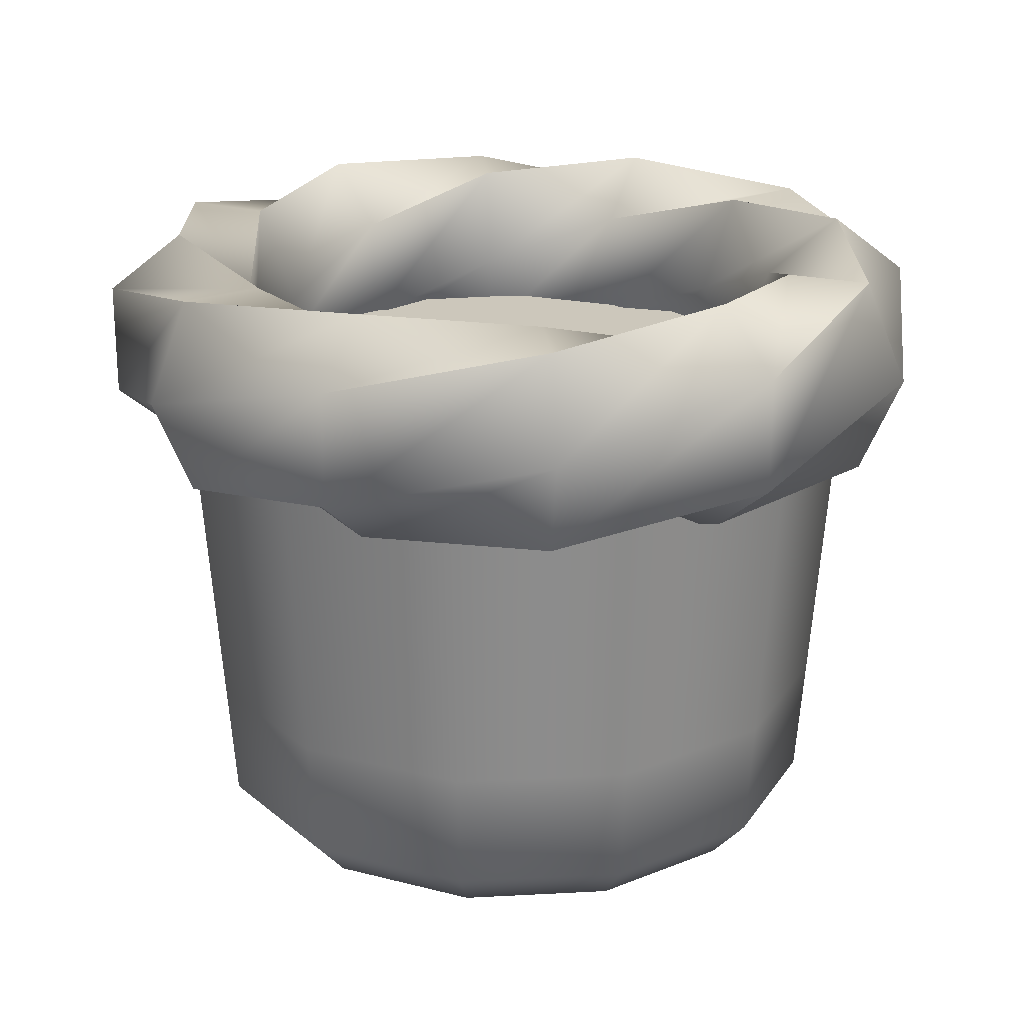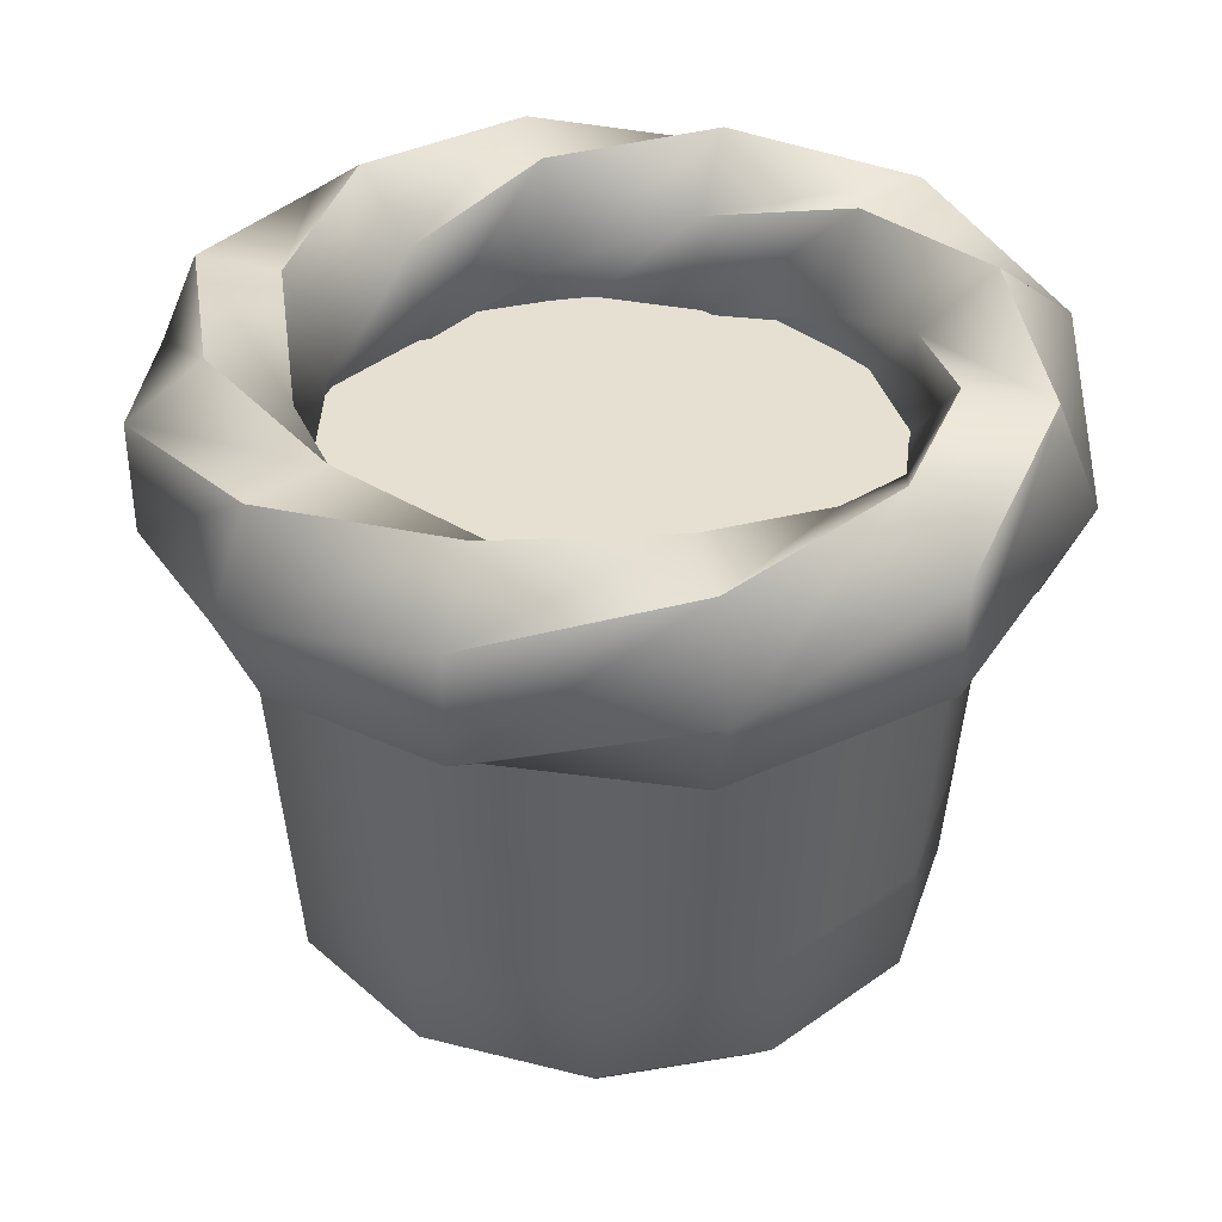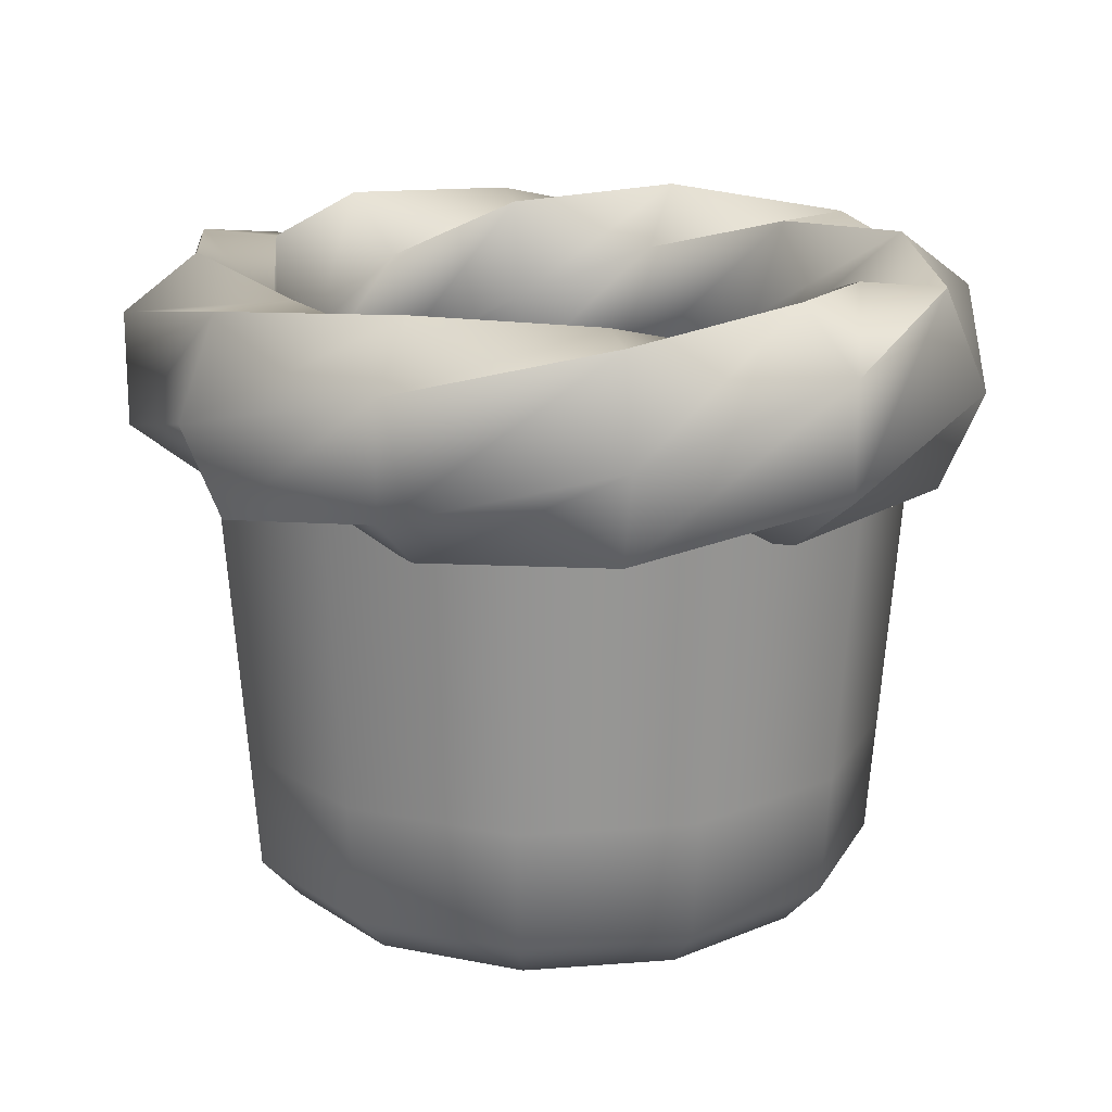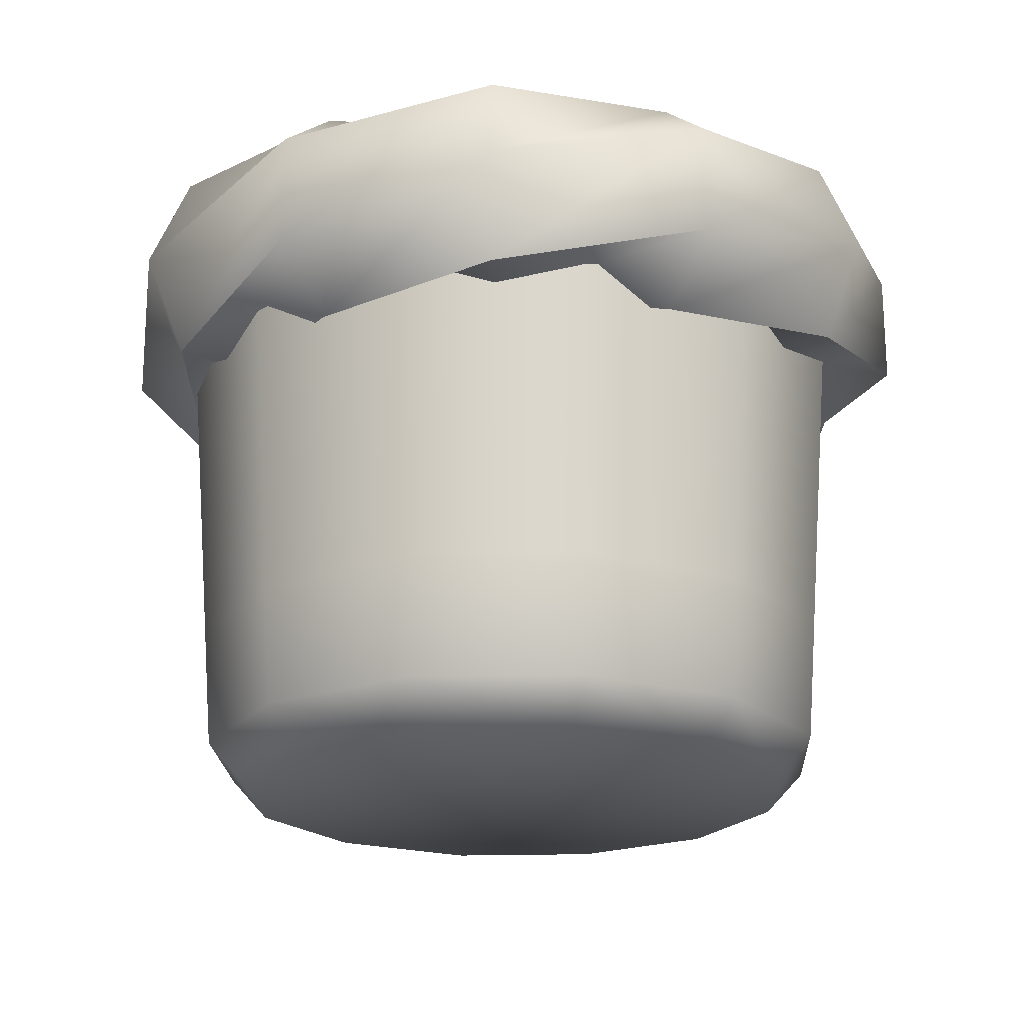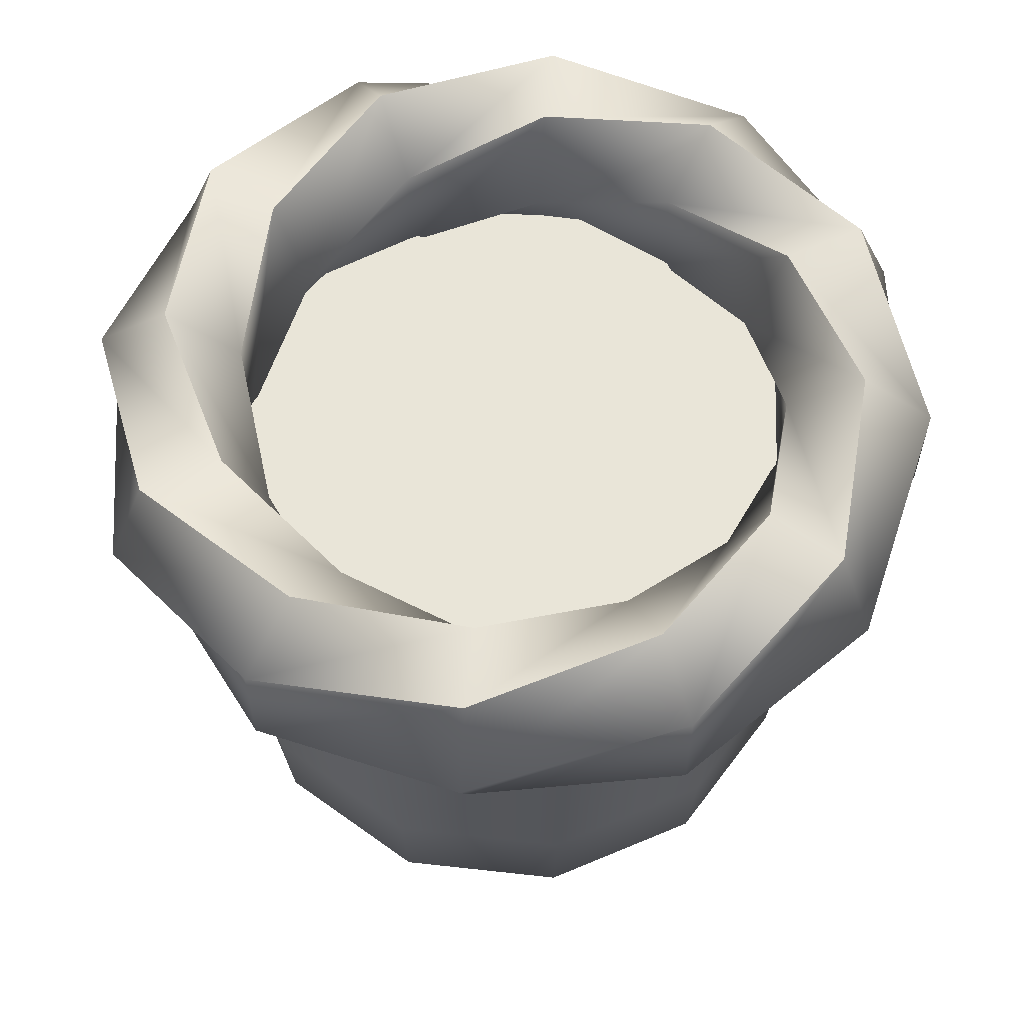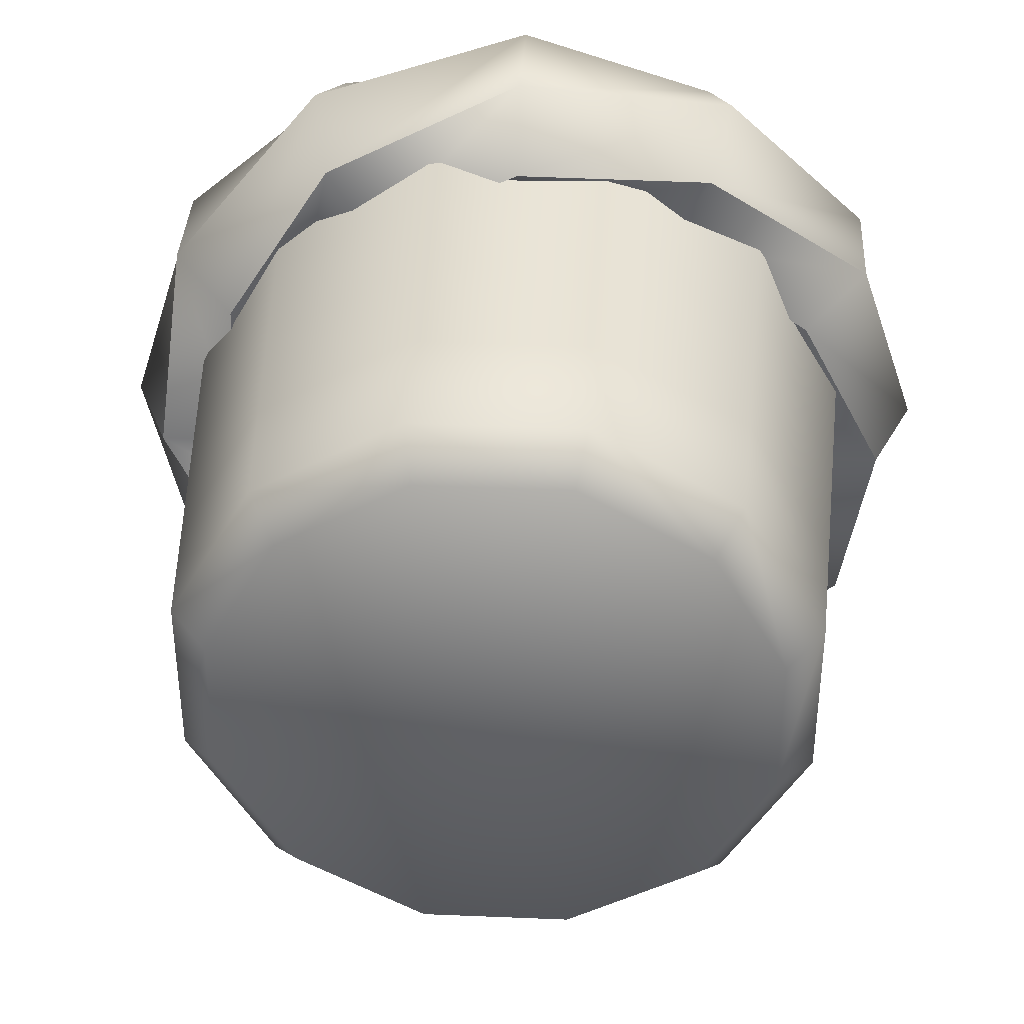
<metadata>
{"format":"obj","ext":"obj","renderer":"f3d","projection":"perspective","resolution":1024,"background":"white","views":[{"elev":21.6,"azim":-95.4,"up":"+Y"},{"elev":37.7,"azim":17.9,"up":"+Y"},{"elev":18.1,"azim":141.4,"up":"+Y"},{"elev":-20.6,"azim":-147.1,"up":"+Y"},{"elev":59.7,"azim":-23.5,"up":"+Y"},{"elev":37.3,"azim":3.0,"up":"+Z"}]}
</metadata>
<code>
o pot_D_medium
v -0 0.000754 -0
v 0.2931 0.602 -0.2931
v 0.4003 0.602 -0.1073
v 0.4003 0.602 0.1073
v 0.2931 0.602 0.2931
v 0.1073 0.602 0.4003
v -0.1073 0.602 0.4003
v -0.2931 0.602 0.2931
v -0.4003 0.602 0.1073
v -0.4003 0.602 -0.1073
v -0.2931 0.602 -0.2931
v -0.1073 0.602 -0.4003
v 0.1073 0.602 -0.4003
v 0.3598 0.04998 -0.0964
v 0.3598 0.04998 0.0964
v 0.2634 0.04998 0.2634
v 0.0964 0.04998 0.3598
v -0.0964 0.04998 0.3598
v -0.2634 0.04998 0.2634
v -0.3598 0.04998 0.0964
v -0.3598 0.04998 -0.0964
v -0.2634 0.04998 -0.2634
v -0.0964 0.04998 -0.3598
v 0.0964 0.04998 -0.3598
v 0.2634 0.04998 -0.2634
v 0.2316 0.000754 -0.2316
v 0.3163 0.000754 -0.08476
v 0.3163 0.000754 0.08476
v 0.2316 0.000754 0.2316
v 0.08476 0.000754 0.3163
v -0.08476 0.000754 0.3163
v -0.2316 0.000754 0.2316
v -0.3163 0.000754 0.08476
v -0.3163 0.000754 -0.08476
v -0.2316 0.000754 -0.2316
v -0.08476 0.000754 -0.3163
v 0.08476 0.000754 -0.3163
v -0 0.5644 0
v 0.3769 0.5644 0.101
v 0.101 0.5644 0.3769
v -0.101 0.5644 0.3769
v -0.3769 0.5644 0.101
v -0.101 0.5644 -0.3769
v 0.3769 0.5644 -0.101
v 0.2759 0.5644 -0.2759
v 0.2759 0.5644 0.2759
v -0.2759 0.5644 0.2759
v -0.3769 0.5644 -0.101
v -0.2759 0.5644 -0.2759
v 0.101 0.5644 -0.3769
v 0.2708 0.188 -0.2708
v 0.2782 0.326 -0.2782
v 0.2857 0.464 -0.2857
v 0.3902 0.464 -0.1046
v 0.3801 0.326 -0.1018
v 0.3699 0.188 -0.09912
v 0.3902 0.464 0.1046
v 0.3801 0.326 0.1018
v 0.3699 0.188 0.09912
v 0.2857 0.464 0.2857
v 0.2782 0.326 0.2782
v 0.2708 0.188 0.2708
v 0.1046 0.464 0.3902
v 0.1018 0.326 0.3801
v 0.09912 0.188 0.3699
v -0.1046 0.464 0.3902
v -0.1018 0.326 0.3801
v -0.09912 0.188 0.3699
v -0.2857 0.464 0.2857
v -0.2782 0.326 0.2782
v -0.2708 0.188 0.2708
v -0.3902 0.464 0.1046
v -0.3801 0.326 0.1018
v -0.3699 0.188 0.09912
v -0.3902 0.464 -0.1046
v -0.3801 0.326 -0.1018
v -0.3699 0.188 -0.09912
v -0.2857 0.464 -0.2857
v -0.2782 0.326 -0.2782
v -0.2708 0.188 -0.2708
v -0.1046 0.464 -0.3902
v -0.1018 0.326 -0.3801
v -0.09912 0.188 -0.3699
v 0.1046 0.464 -0.3902
v 0.1018 0.326 -0.3801
v 0.09912 0.188 -0.3699
v 0.5 0.6209 0
v 0.4521 0.7335 -0.000136
v 0.3552 0.7323 -2e-05
v 0.3087 0.6209 0
v 0.3552 0.5094 2e-05
v 0.4521 0.5082 0.000136
v 0.4219 0.6858 -0.2437
v 0.3494 0.7508 -0.2018
v 0.2778 0.6843 -0.1605
v 0.2779 0.5574 -0.1604
v 0.3495 0.491 -0.2017
v 0.422 0.5559 -0.2435
v 0.2259 0.7335 -0.3916
v 0.1776 0.7323 -0.3076
v 0.1543 0.6209 -0.2673
v 0.1776 0.5094 -0.3076
v 0.2261 0.5082 -0.3914
v 0.25 0.6209 -0.433
v -9.4e-05 0.7508 -0.4035
v -4e-05 0.6843 -0.3208
v 4e-05 0.5574 -0.3208
v 9.4e-05 0.491 -0.4035
v 9.8e-05 0.5559 -0.4872
v -9.8e-05 0.6858 -0.4872
v -0.1776 0.7323 -0.3076
v -0.1543 0.6209 -0.2673
v -0.1776 0.5094 -0.3076
v -0.2259 0.5082 -0.3916
v -0.25 0.6209 -0.433
v -0.2261 0.7335 -0.3914
v -0.2779 0.6843 -0.1604
v -0.2778 0.5574 -0.1605
v -0.3494 0.491 -0.2018
v -0.4219 0.5559 -0.2437
v -0.422 0.6858 -0.2435
v -0.3495 0.7508 -0.2017
v -0.3087 0.6209 0
v -0.3552 0.5094 -2e-05
v -0.4521 0.5082 -0.000136
v -0.5 0.6209 0
v -0.4521 0.7335 0.000136
v -0.3552 0.7323 2e-05
v -0.2779 0.5574 0.1604
v -0.3495 0.491 0.2017
v -0.422 0.5559 0.2435
v -0.4219 0.6858 0.2437
v -0.3494 0.7508 0.2018
v -0.2778 0.6843 0.1605
v -0.1776 0.5094 0.3076
v -0.2261 0.5082 0.3914
v -0.25 0.6209 0.433
v -0.2259 0.7335 0.3916
v -0.1776 0.7323 0.3076
v -0.1543 0.6209 0.2673
v -9.4e-05 0.491 0.4035
v -9.8e-05 0.5559 0.4872
v 9.8e-05 0.6858 0.4872
v 9.4e-05 0.7508 0.4035
v 4e-05 0.6843 0.3208
v -4e-05 0.5574 0.3208
v 0.2259 0.5082 0.3916
v 0.25 0.6209 0.433
v 0.2261 0.7335 0.3914
v 0.1776 0.7323 0.3076
v 0.1543 0.6209 0.2673
v 0.1776 0.5094 0.3076
v 0.4219 0.5559 0.2437
v 0.422 0.6858 0.2435
v 0.3495 0.7508 0.2017
v 0.2779 0.6843 0.1604
v 0.2778 0.5574 0.1605
v 0.3494 0.491 0.2018
f 84 13 2 53
f 81 12 13 84
f 78 11 12 81
f 75 10 11 78
f 72 9 10 75
f 69 8 9 72
f 66 7 8 69
f 63 6 7 66
f 60 5 6 63
f 57 4 5 60
f 54 3 4 57
f 53 2 3 54
f 26 25 14 27
f 27 14 15 28
f 28 15 16 29
f 29 16 17 30
f 30 17 18 31
f 31 18 19 32
f 32 19 20 33
f 33 20 21 34
f 34 21 22 35
f 35 22 23 36
f 36 23 24 37
f 37 24 25 26
f 1 26 27
f 1 27 28
f 1 28 29
f 1 29 30
f 1 30 31
f 1 31 32
f 1 32 33
f 1 33 34
f 1 34 35
f 1 35 36
f 1 36 37
f 1 37 26
f 38 44 45
f 38 39 44
f 38 46 39
f 38 40 46
f 38 41 40
f 38 47 41
f 38 42 47
f 38 48 42
f 38 49 48
f 38 43 49
f 38 50 43
f 38 45 50
f 25 51 56 14
f 51 52 55 56
f 52 53 54 55
f 14 56 59 15
f 56 55 58 59
f 55 54 57 58
f 15 59 62 16
f 59 58 61 62
f 58 57 60 61
f 16 62 65 17
f 62 61 64 65
f 61 60 63 64
f 17 65 68 18
f 65 64 67 68
f 64 63 66 67
f 18 68 71 19
f 68 67 70 71
f 67 66 69 70
f 19 71 74 20
f 71 70 73 74
f 70 69 72 73
f 20 74 77 21
f 74 73 76 77
f 73 72 75 76
f 21 77 80 22
f 77 76 79 80
f 76 75 78 79
f 22 80 83 23
f 80 79 82 83
f 79 78 81 82
f 23 83 86 24
f 83 82 85 86
f 82 81 84 85
f 24 86 51 25
f 86 85 52 51
f 85 84 53 52
f 93 87 92 98
f 87 93 94 88
f 88 94 95 89
f 89 95 96 90
f 90 96 97 91
f 91 97 98 92
f 99 93 98 104
f 93 99 100 94
f 94 100 101 95
f 95 101 102 96
f 96 102 103 97
f 97 103 104 98
f 105 99 104 110
f 99 105 106 100
f 100 106 107 101
f 101 107 108 102
f 102 108 109 103
f 103 109 110 104
f 111 105 110 116
f 105 111 112 106
f 106 112 113 107
f 107 113 114 108
f 108 114 115 109
f 109 115 116 110
f 117 111 116 122
f 111 117 118 112
f 112 118 119 113
f 113 119 120 114
f 114 120 121 115
f 115 121 122 116
f 123 117 122 128
f 117 123 124 118
f 118 124 125 119
f 119 125 126 120
f 120 126 127 121
f 121 127 128 122
f 129 123 128 134
f 123 129 130 124
f 124 130 131 125
f 125 131 132 126
f 126 132 133 127
f 127 133 134 128
f 135 129 134 140
f 129 135 136 130
f 130 136 137 131
f 131 137 138 132
f 132 138 139 133
f 133 139 140 134
f 141 135 140 146
f 135 141 142 136
f 136 142 143 137
f 137 143 144 138
f 138 144 145 139
f 139 145 146 140
f 147 141 146 152
f 141 147 148 142
f 142 148 149 143
f 143 149 150 144
f 144 150 151 145
f 145 151 152 146
f 153 147 152 158
f 147 153 154 148
f 148 154 155 149
f 149 155 156 150
f 150 156 157 151
f 151 157 158 152
f 87 153 158 92
f 153 87 88 154
f 154 88 89 155
f 155 89 90 156
f 156 90 91 157
f 157 91 92 158

</code>
